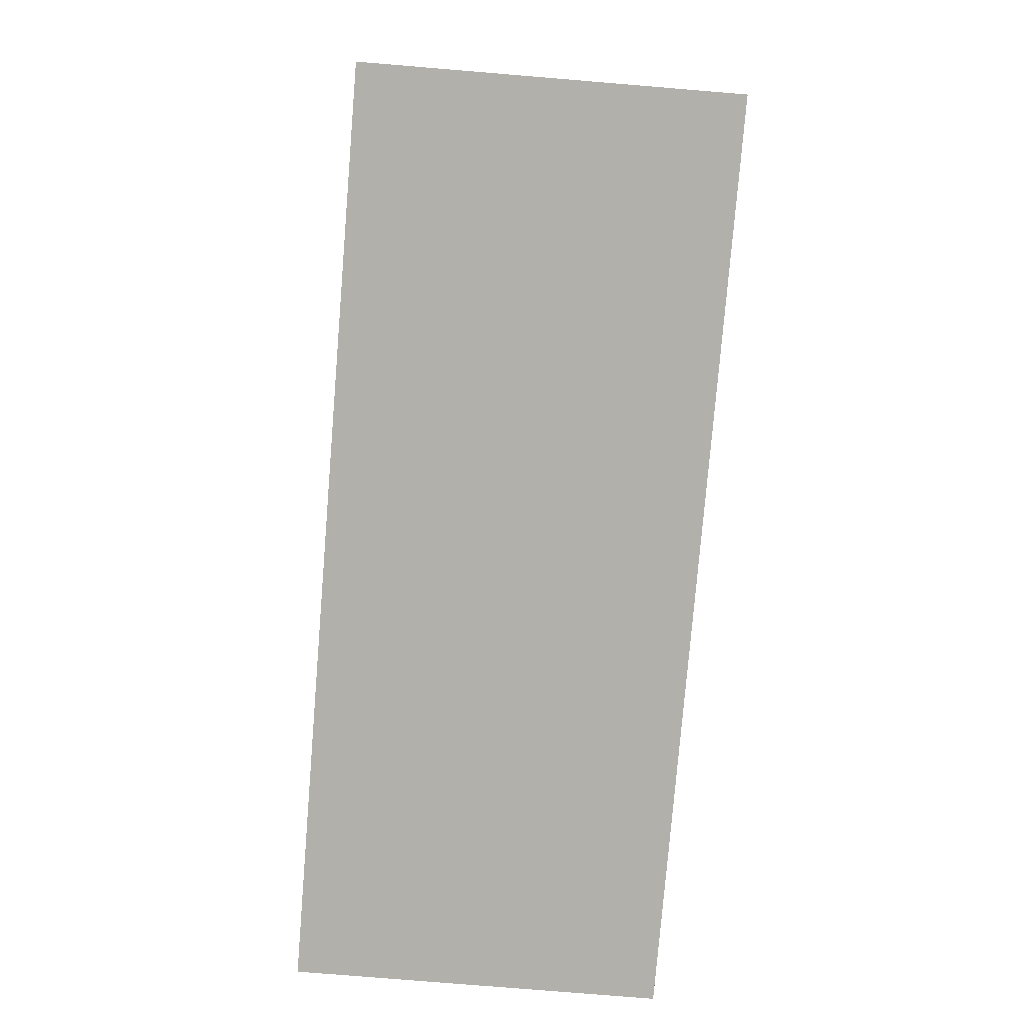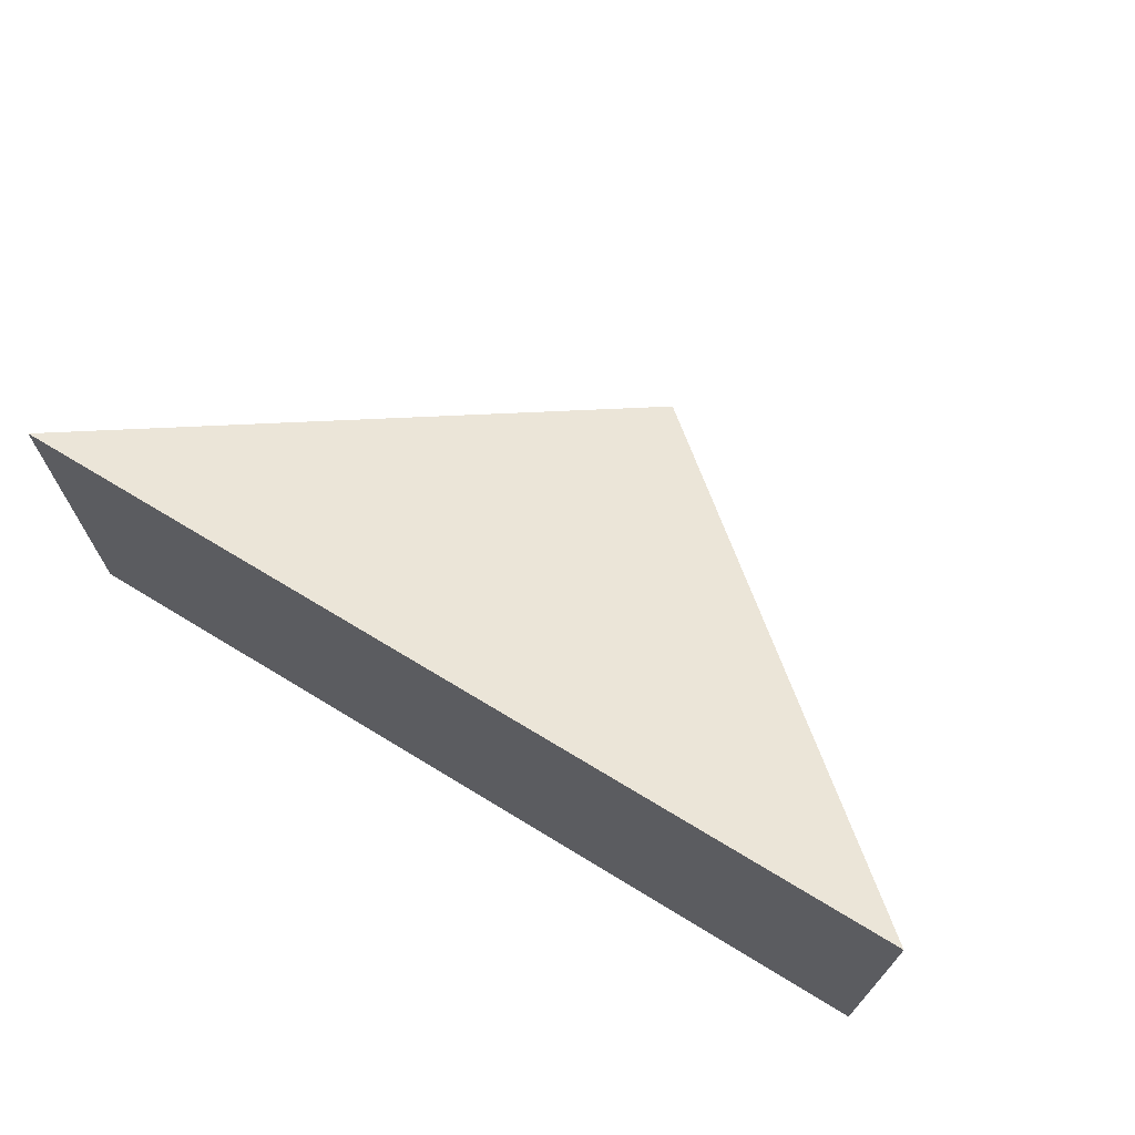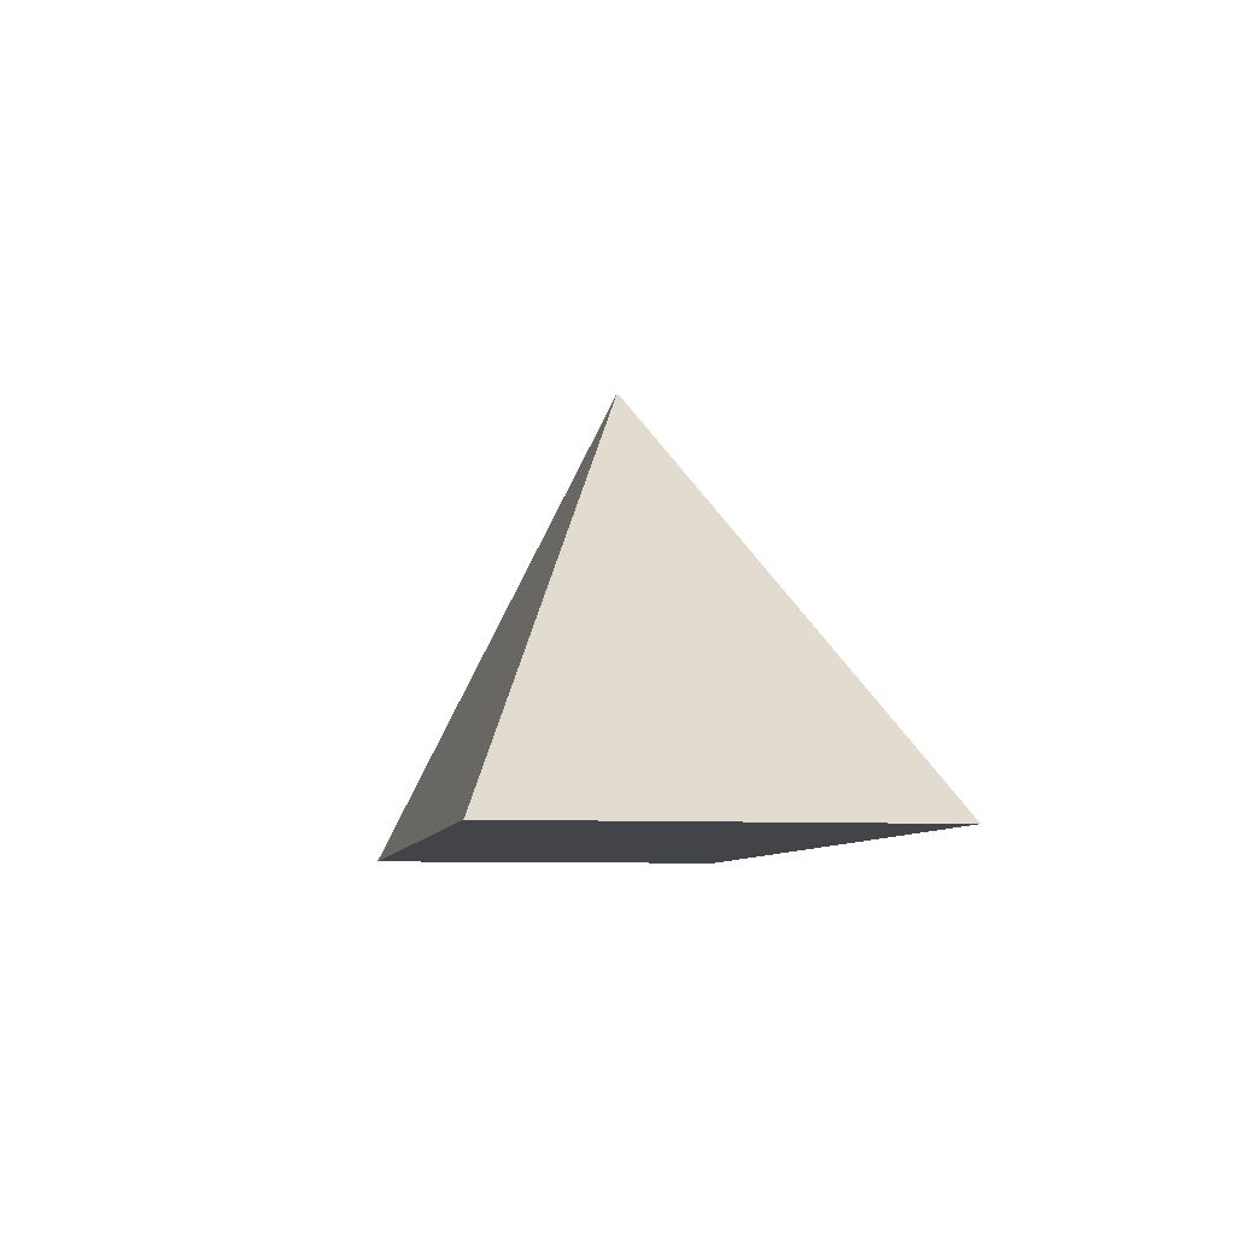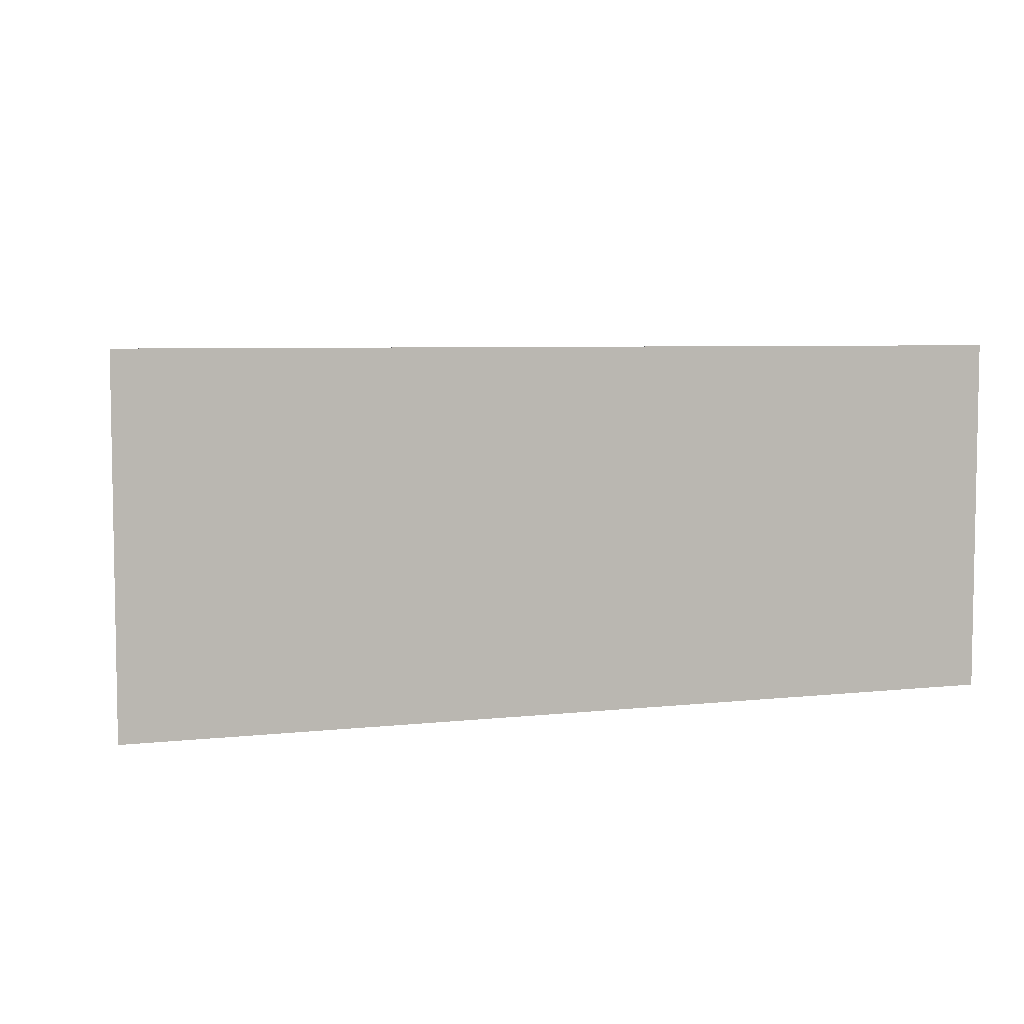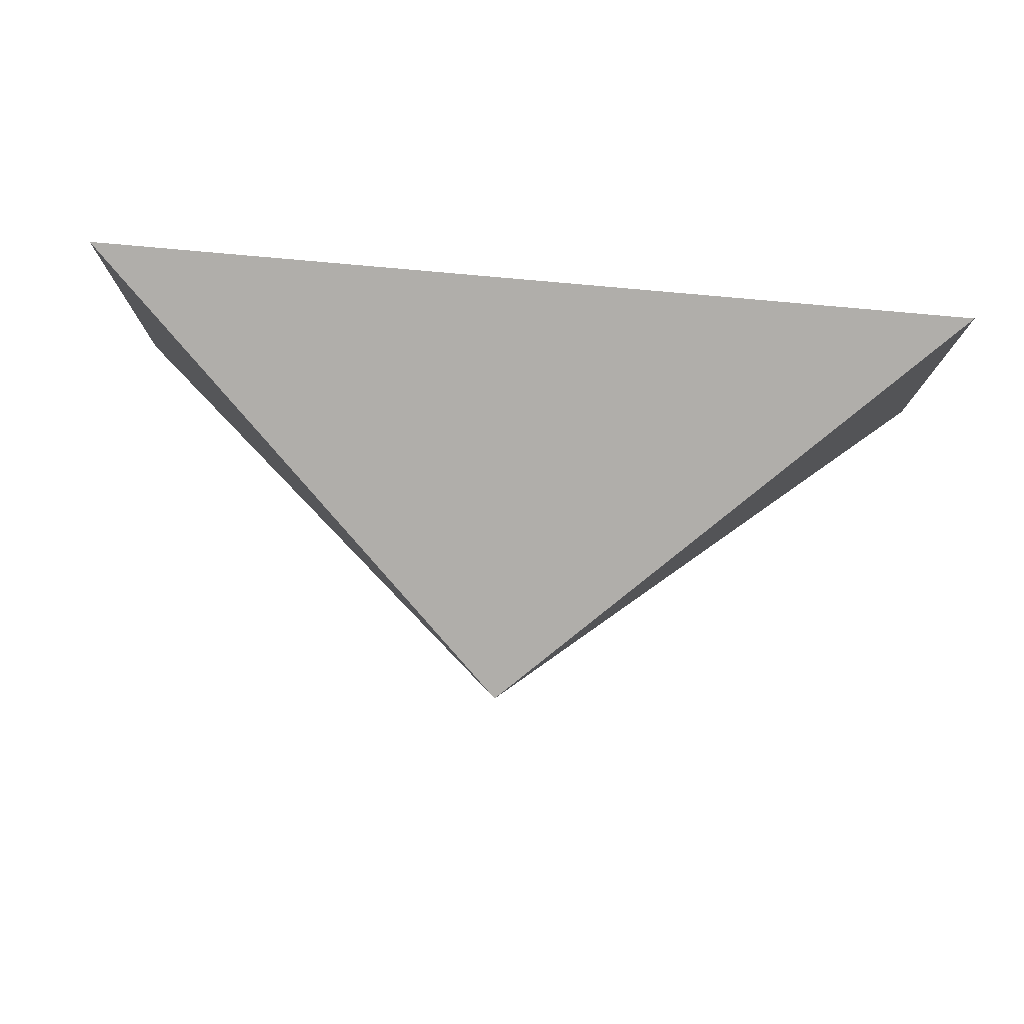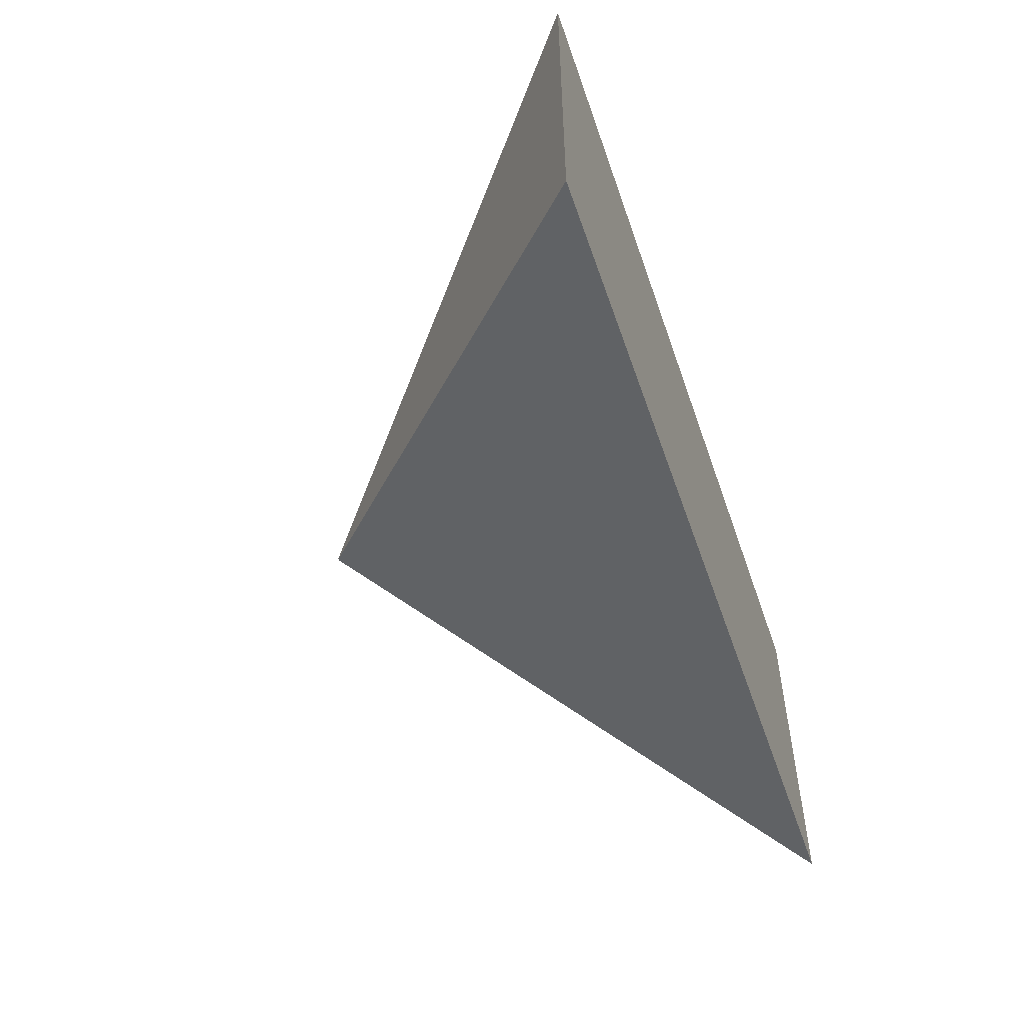
<metadata>
{"format":"obj","ext":"obj","renderer":"f3d","projection":"perspective","resolution":1024,"background":"white","views":[{"elev":-78.5,"azim":85.3,"up":"+Z"},{"elev":69.2,"azim":-148.6,"up":"+Y"},{"elev":-7.9,"azim":-99.6,"up":"+Z"},{"elev":5.7,"azim":161.2,"up":"+Y"},{"elev":78.0,"azim":5.2,"up":"+Y"},{"elev":-52.7,"azim":108.9,"up":"+Y"}]}
</metadata>
<code>
v -0.9471 -0.9886 -6e-06
v 0.9471 -0.9886 -6e-06
v -0.9471 0.9886 -6e-06
v 0.9471 0.9886 -6e-06
v -501.8 201.6 -452
v 501.8 201.6 -452
v -501.8 -201.6 -452
v 501.8 -201.6 -452
f 1 2 4 3
f 3 4 6 5
f 5 6 8 7
f 7 8 2 1
f 2 8 6 4
f 7 1 3 5

</code>
